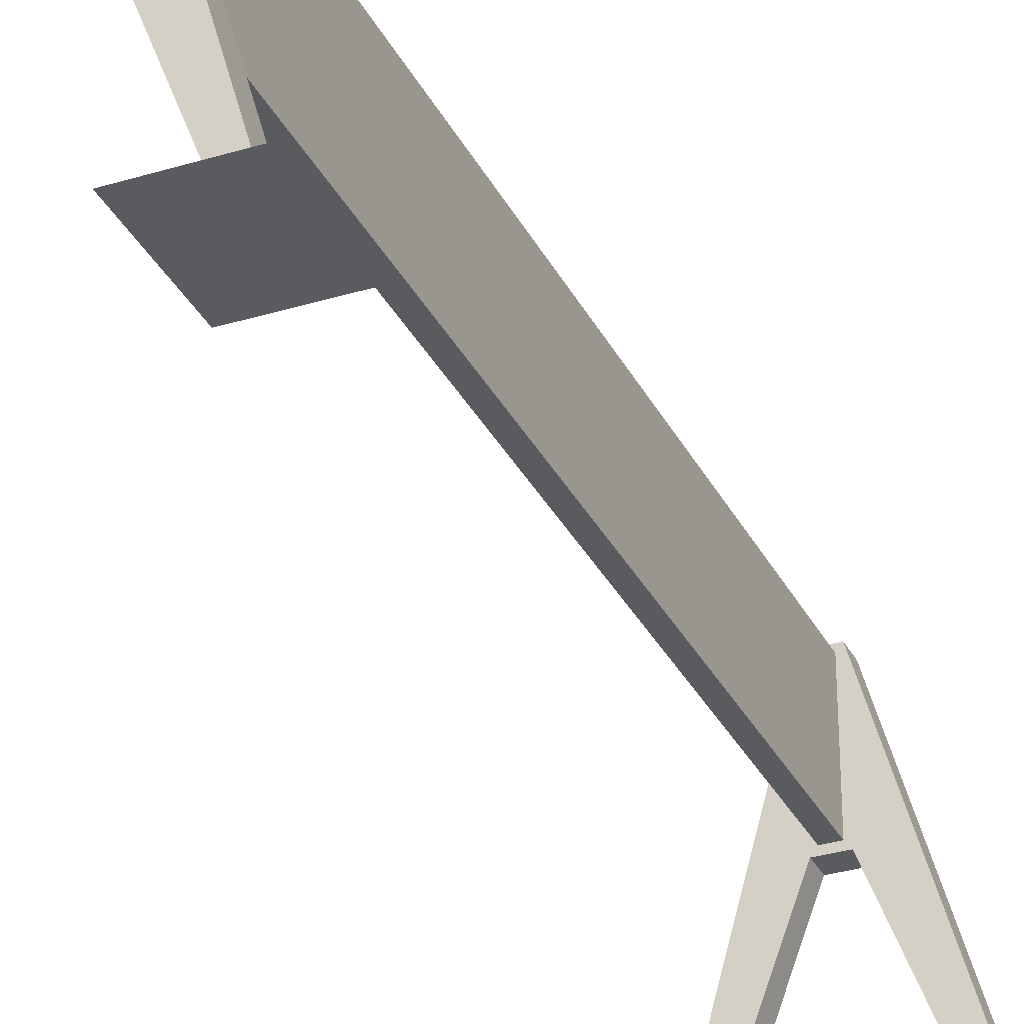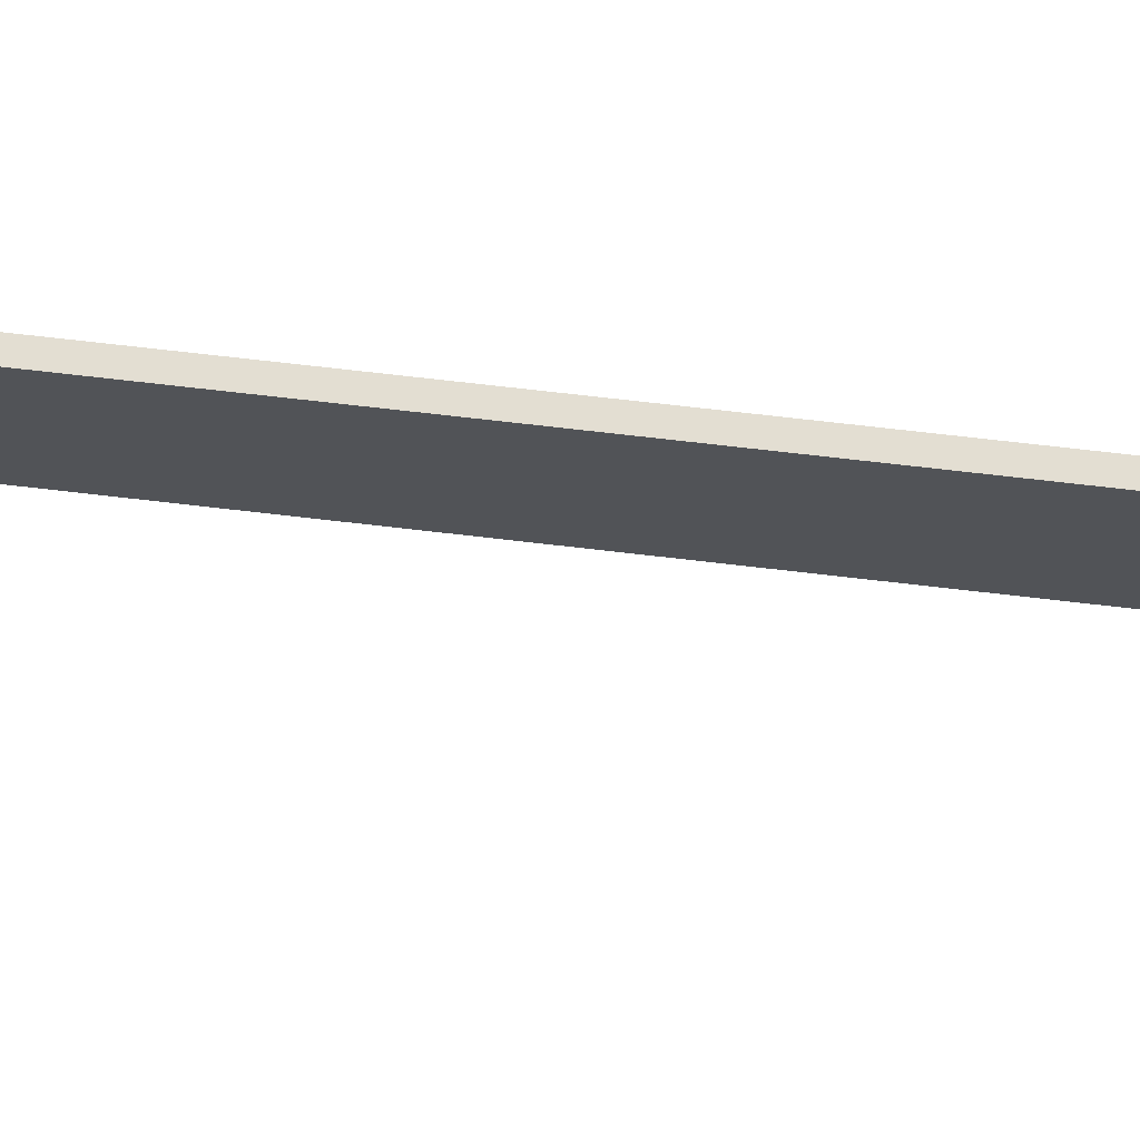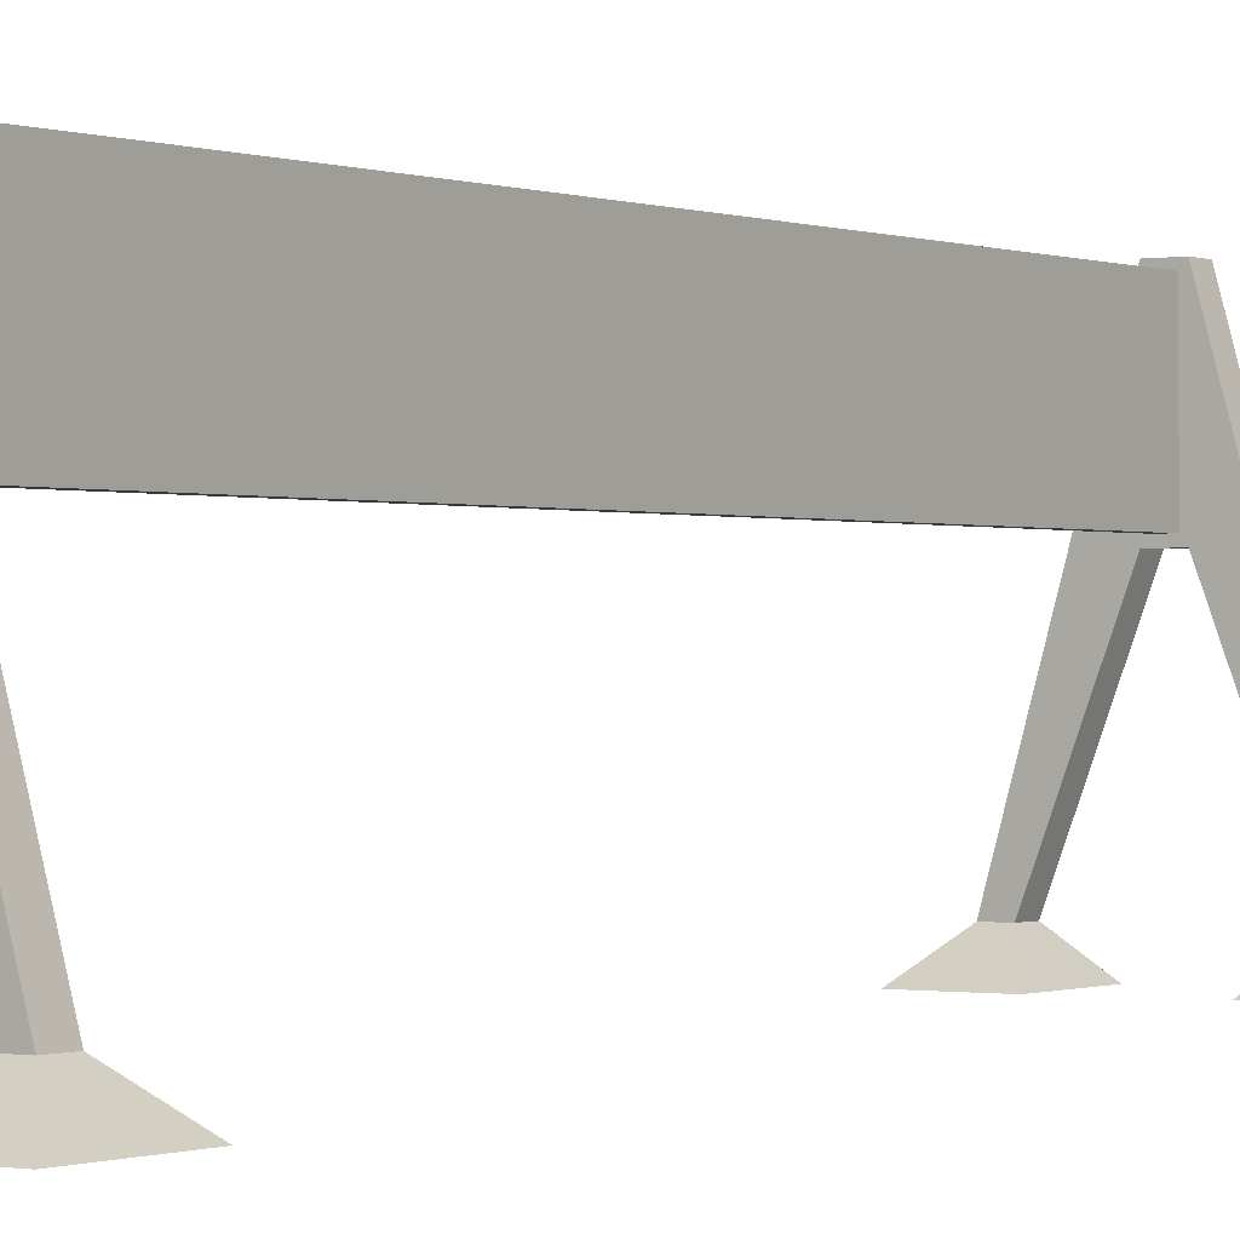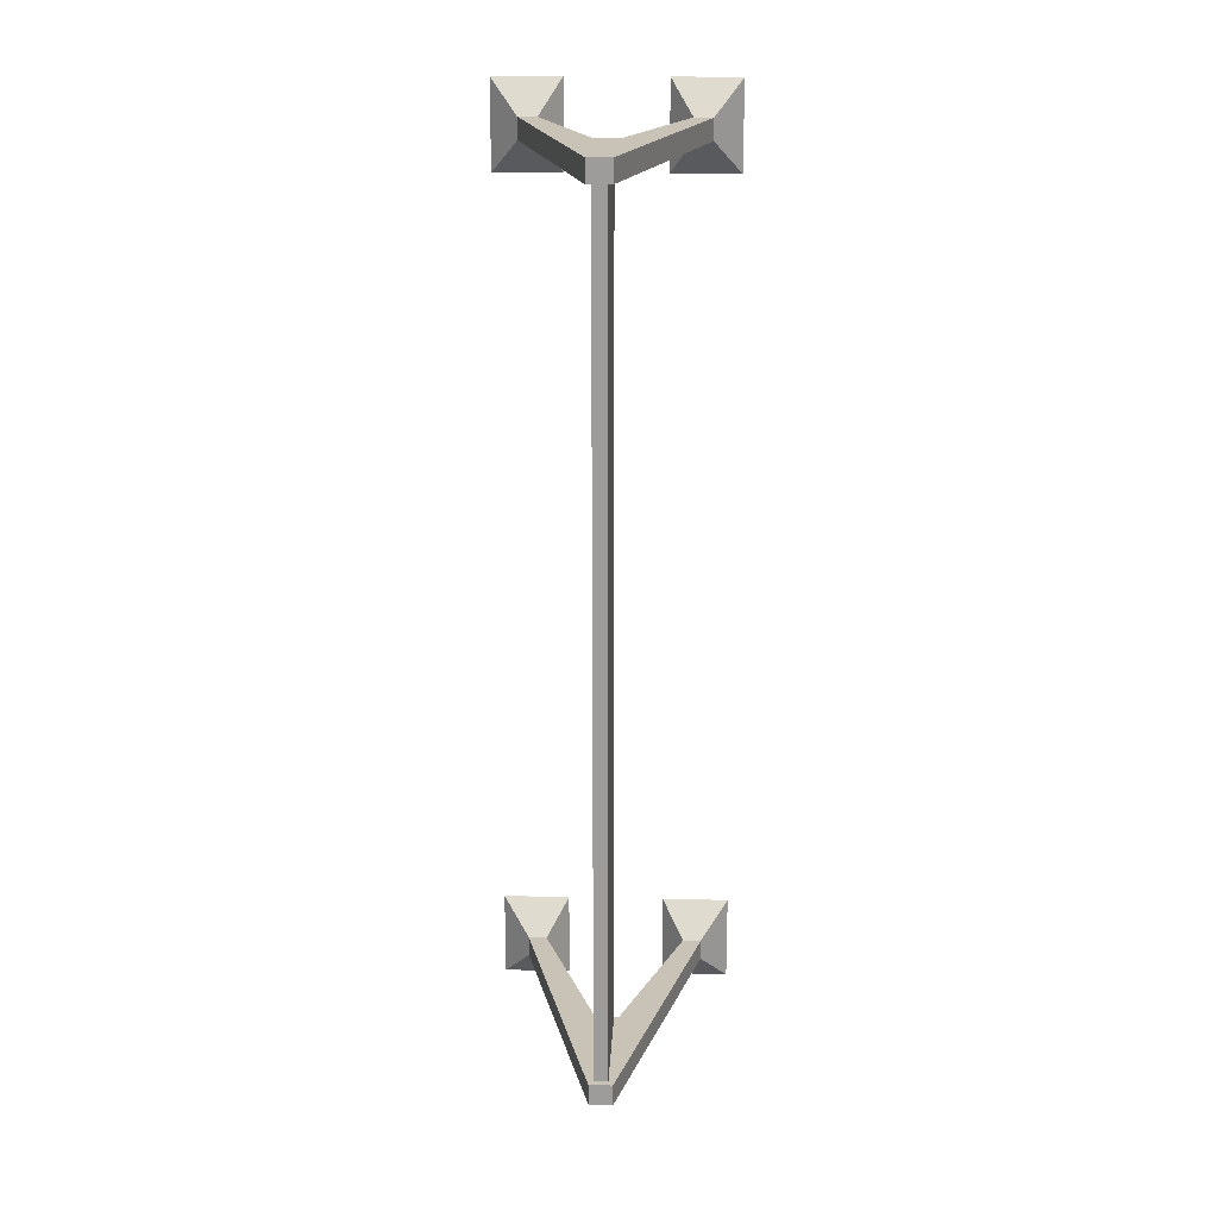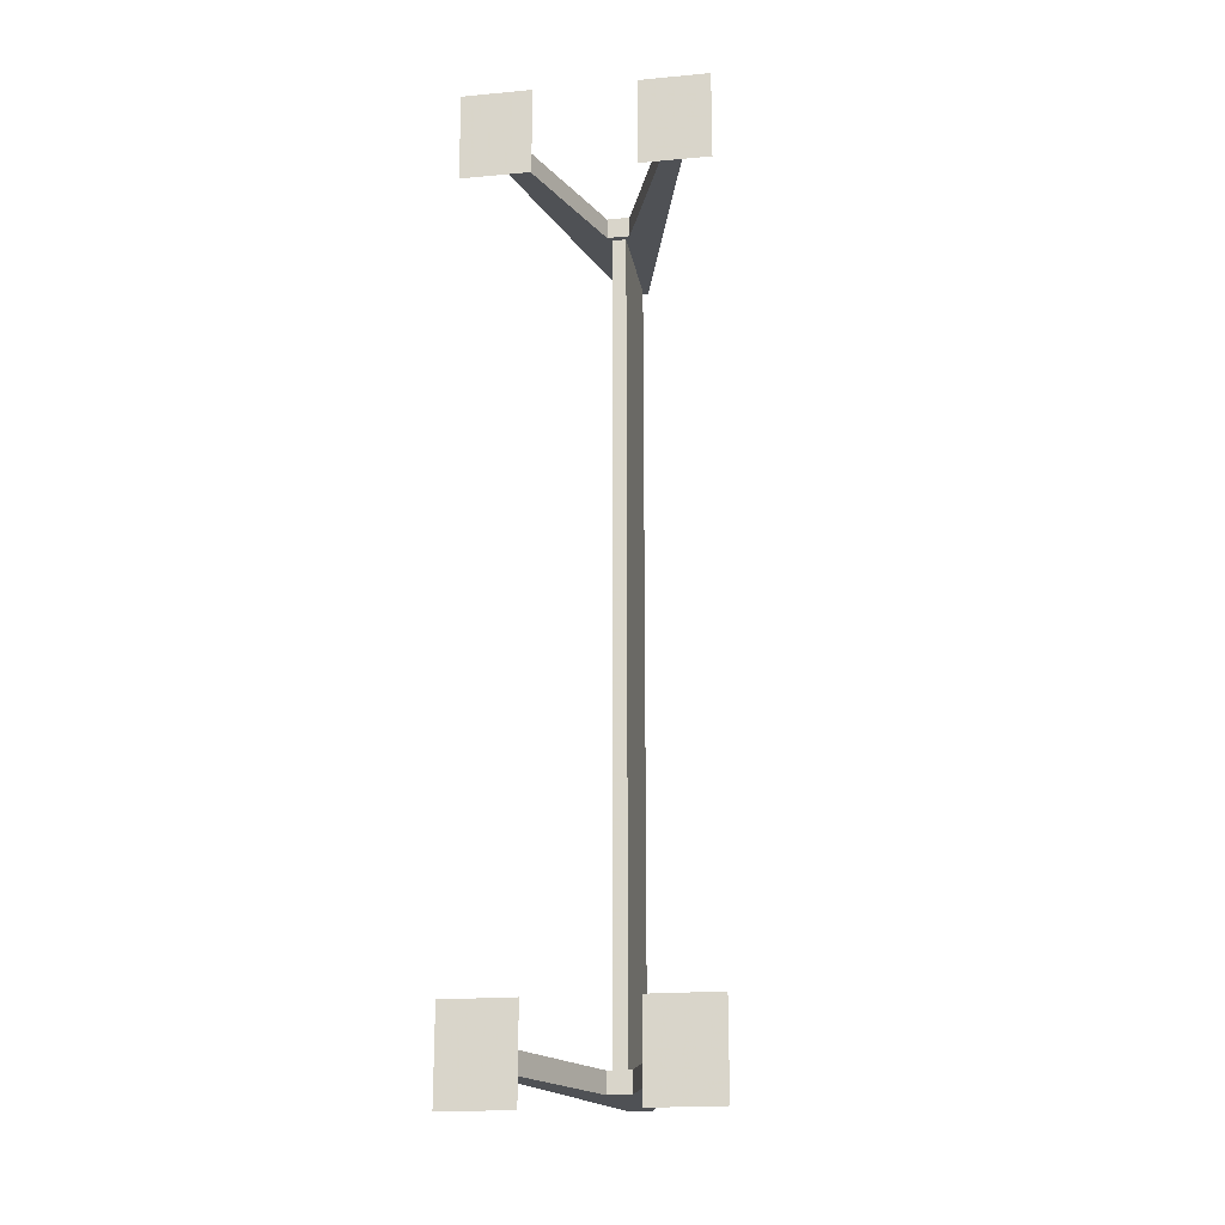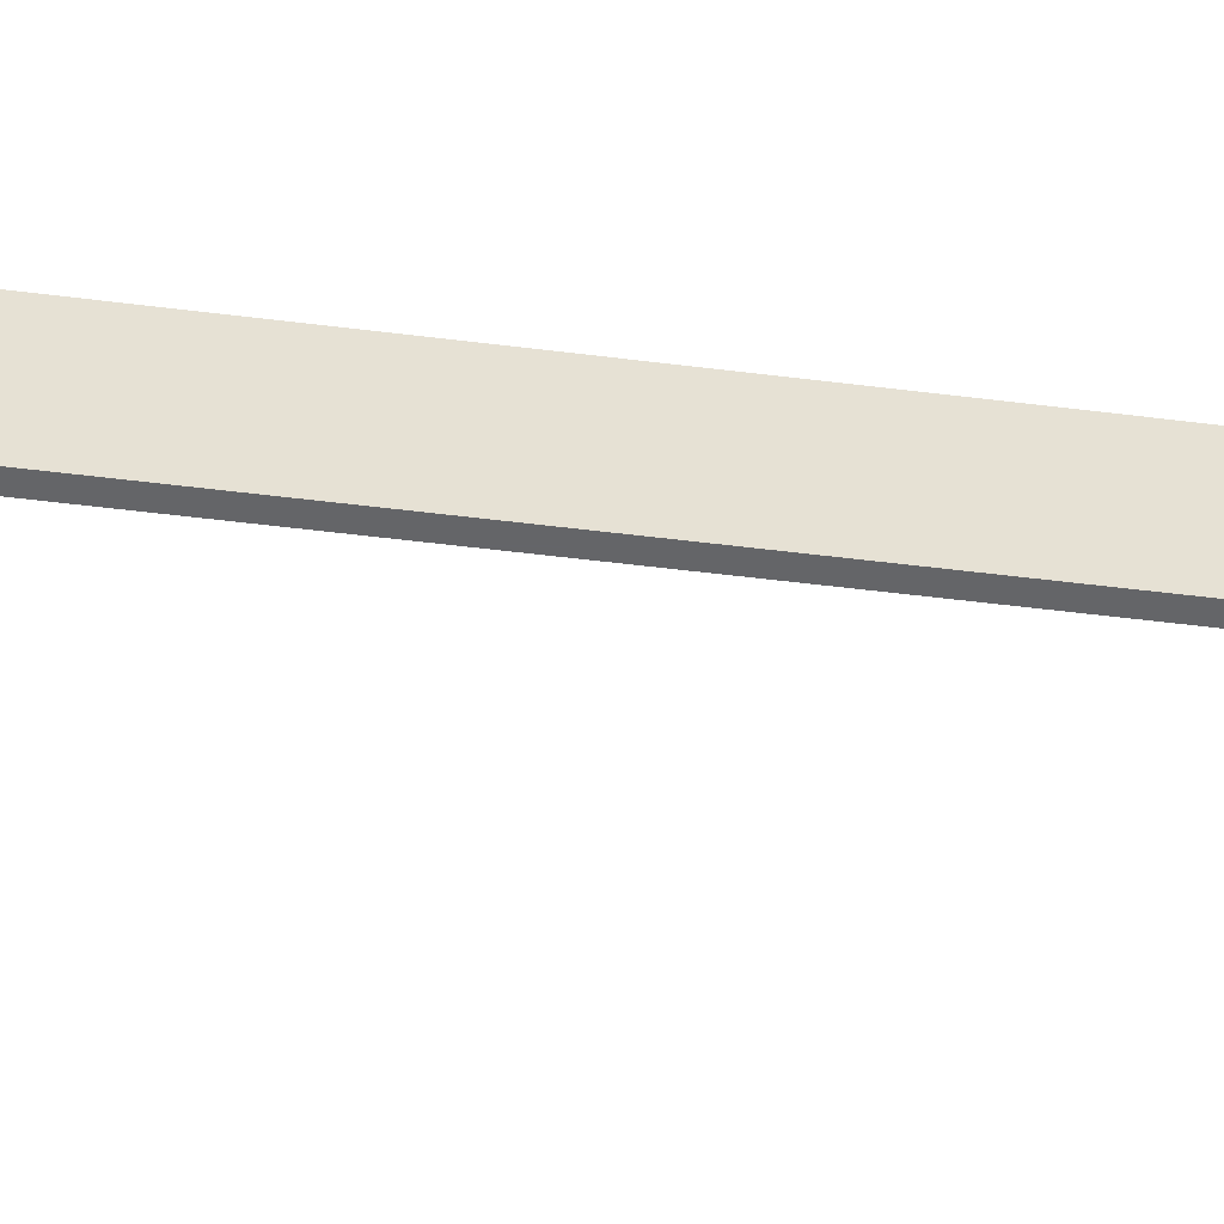
<metadata>
{"format":"obj","ext":"obj","renderer":"f3d","projection":"perspective","resolution":1024,"background":"white","views":[{"elev":-32.0,"azim":-156.8,"up":"+Y"},{"elev":67.5,"azim":-83.2,"up":"+Y"},{"elev":-0.4,"azim":33.6,"up":"+Y"},{"elev":19.5,"azim":-177.3,"up":"+Z"},{"elev":-19.9,"azim":9.6,"up":"+Z"},{"elev":-51.6,"azim":-97.8,"up":"+Y"}]}
</metadata>
<code>
o barrier8
v 0.025 0.6915 -1.5
v 0.025 0.6915 1.5
v -0.025 0.6915 1.5
v -0.025 0.6915 -1.5
v 0.025 1.091 -1.5
v 0.025 1.091 1.5
v -0.025 1.091 1.5
v -0.025 1.091 -1.5
v 0.2589 0.09363 1.577
v 0.2589 0.09363 1.5
v 0.3271 0.09363 1.5
v 0.3271 0.09363 1.577
v 0.04174 0.6692 1.577
v 0.04174 0.6692 1.5
v 0.04174 1.113 1.5
v 0.04174 1.113 1.577
v 0.1786 -0.008547 1.699
v 0.1786 -0.008547 1.378
v 0.4275 -0.008547 1.378
v 0.4275 -0.008547 1.699
v -0.04172 0.6692 1.5
v -0.04172 1.113 1.577
v -0.2623 0.09004 1.5
v -0.2623 0.09004 1.577
v -0.3305 0.09004 1.577
v -0.3305 0.09004 1.5
v -0.04172 0.6692 1.577
v -0.04172 1.113 1.5
v -0.182 -0.01213 1.378
v -0.182 -0.01213 1.699
v -0.4309 -0.01213 1.699
v -0.4309 -0.01213 1.378
v 0.2589 0.09363 -1.5
v 0.2589 0.09363 -1.577
v 0.3271 0.09363 -1.577
v 0.3271 0.09363 -1.5
v 0.04174 0.6692 -1.5
v 0.04174 0.6692 -1.577
v 0.04174 1.113 -1.577
v 0.04174 1.113 -1.5
v 0.1786 -0.008547 -1.378
v 0.1786 -0.008547 -1.699
v 0.4275 -0.008547 -1.699
v 0.4275 -0.008547 -1.378
v -0.04172 0.6692 -1.577
v -0.04172 1.113 -1.5
v -0.2623 0.09004 -1.577
v -0.2623 0.09004 -1.5
v -0.3305 0.09004 -1.5
v -0.3305 0.09004 -1.577
v -0.04172 0.6692 -1.5
v -0.04172 1.113 -1.577
v -0.182 -0.01213 -1.699
v -0.182 -0.01213 -1.378
v -0.4309 -0.01213 -1.378
v -0.4309 -0.01213 -1.699
f 13 14 10 9
f 17 18 19 20
f 29 30 31 32
f 22 28 21 27
f 37 38 34 33
f 41 42 43 44
f 53 54 55 56
f 46 52 45 51
f 1 2 3 4
f 5 8 7 6
f 1 5 6 2
f 3 7 8 4
f 14 15 11 10
f 15 16 12 11
f 16 13 9 12
f 12 9 17 20
f 10 11 19 18
f 9 10 18 17
f 11 12 20 19
f 26 23 29 32
f 24 25 31 30
f 23 24 30 29
f 25 26 32 31
f 13 16 22 27
f 15 14 21 28
f 14 13 27 21
f 16 15 28 22
f 21 27 24 23
f 27 22 25 24
f 22 28 26 25
f 28 21 23 26
f 38 39 35 34
f 39 40 36 35
f 40 37 33 36
f 36 33 41 44
f 34 35 43 42
f 33 34 42 41
f 35 36 44 43
f 50 47 53 56
f 48 49 55 54
f 47 48 54 53
f 49 50 56 55
f 37 40 46 51
f 39 38 45 52
f 38 37 51 45
f 40 39 52 46
f 45 51 48 47
f 51 46 49 48
f 46 52 50 49
f 52 45 47 50

</code>
